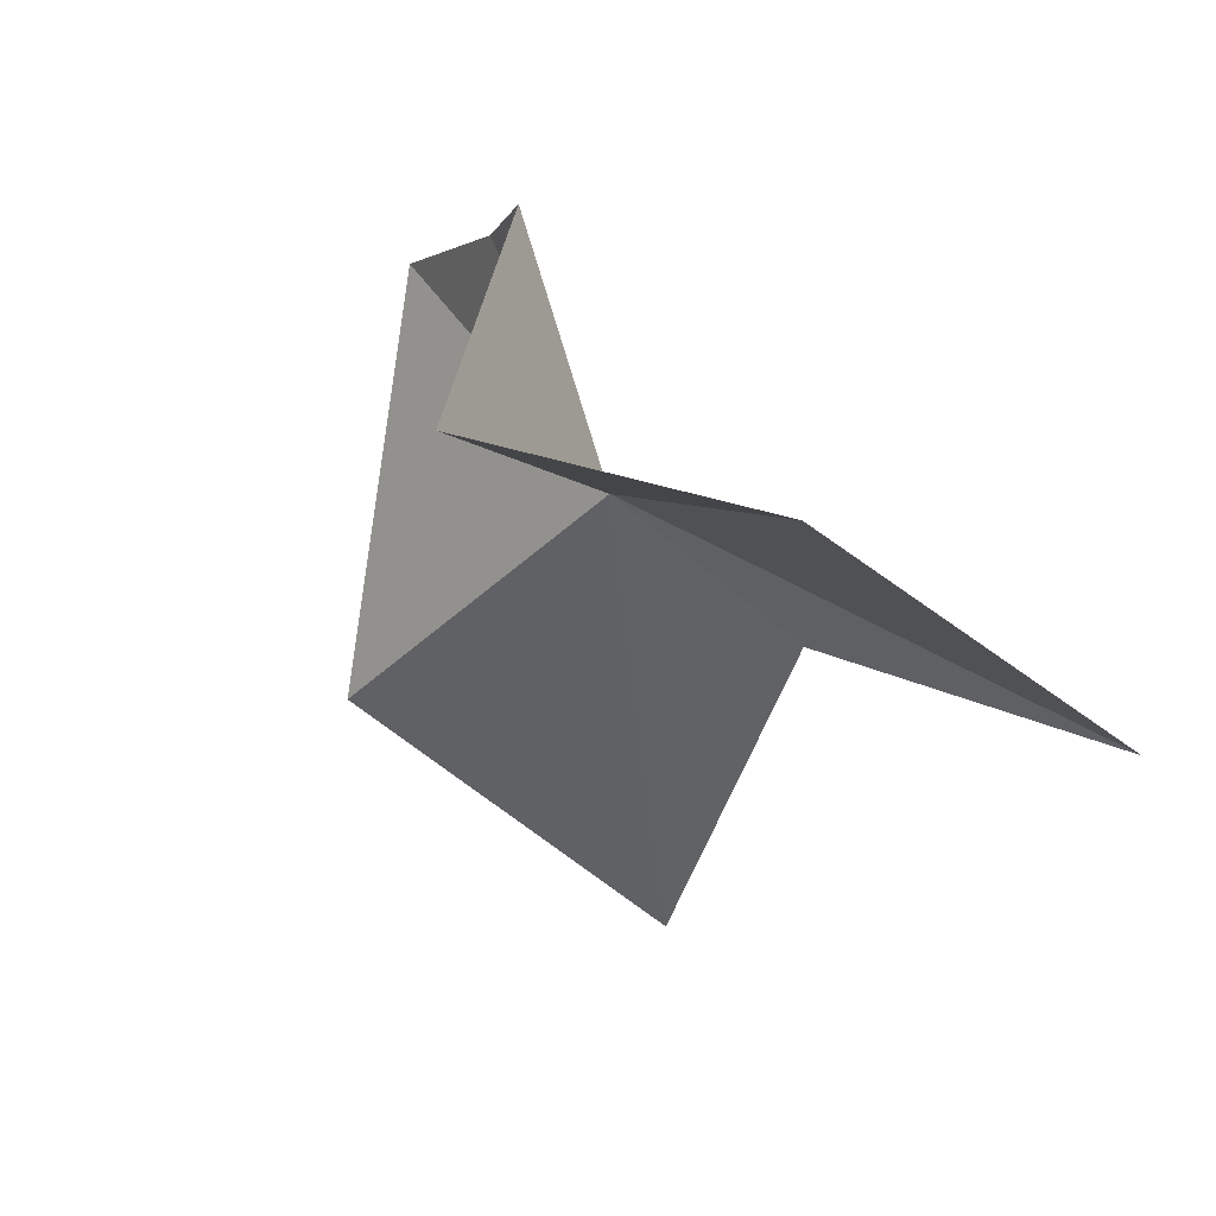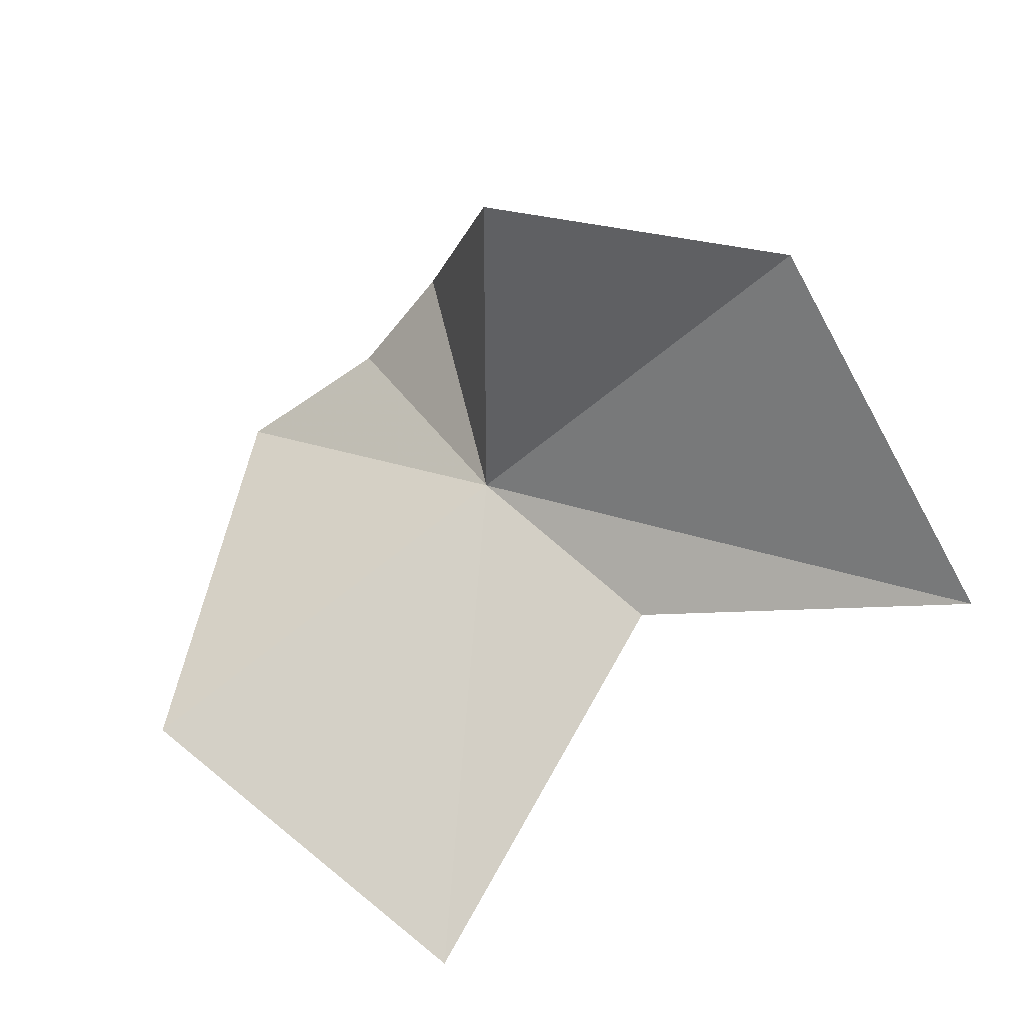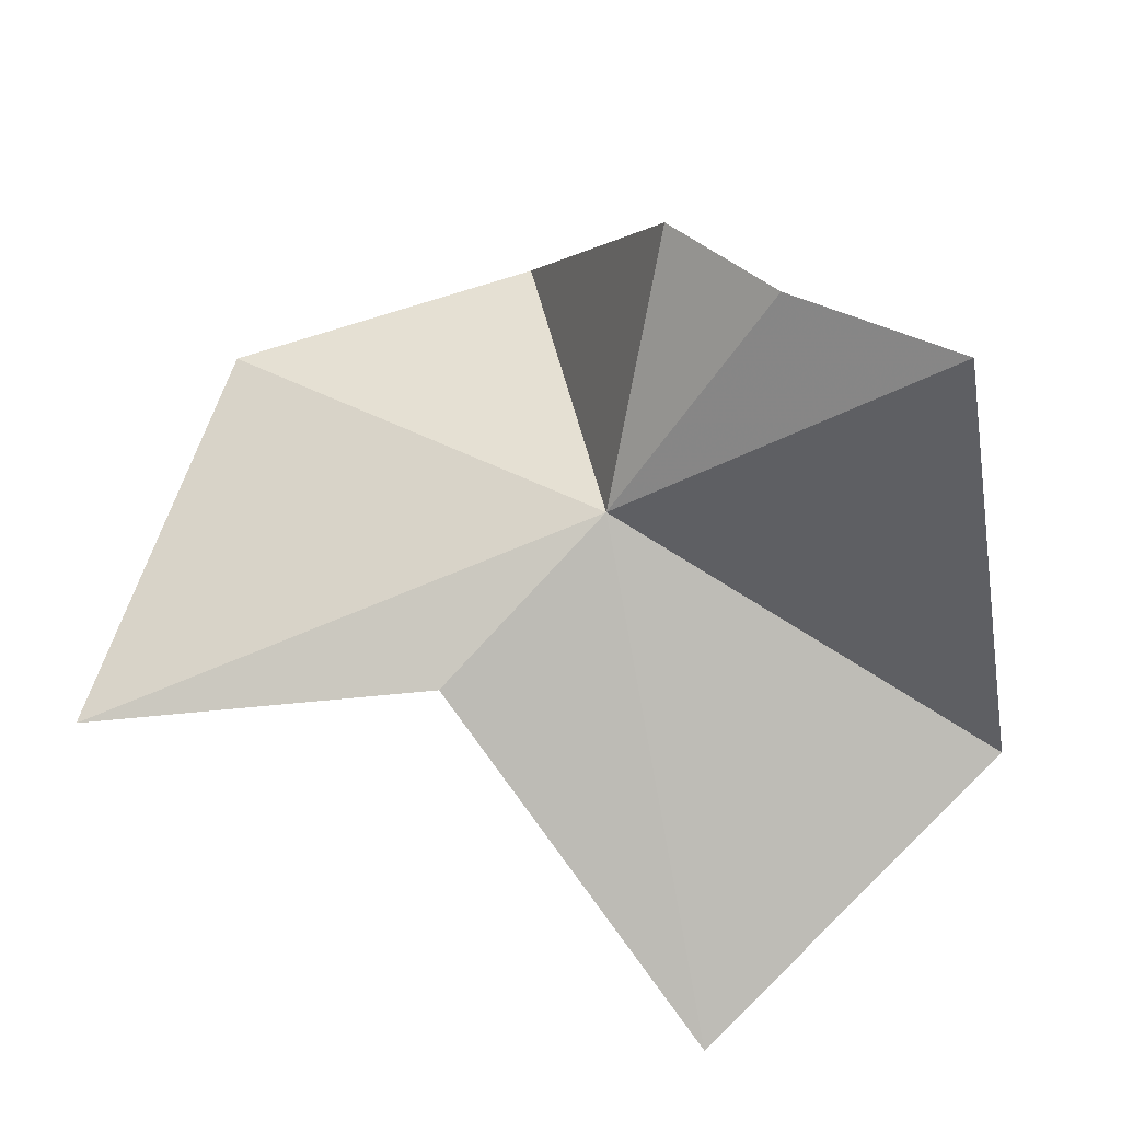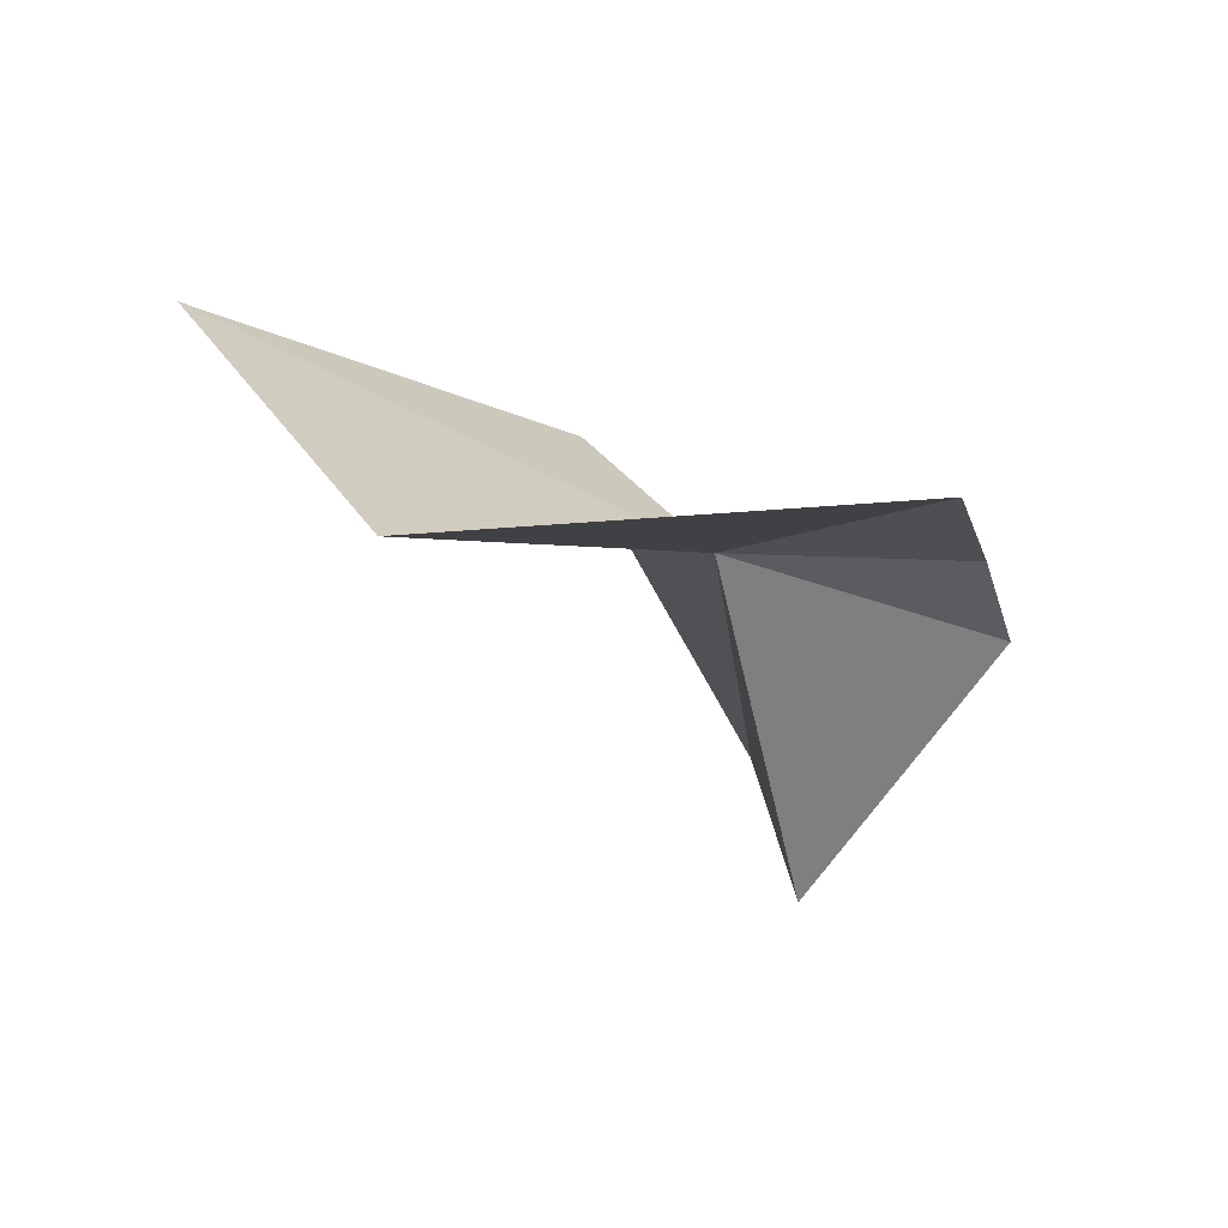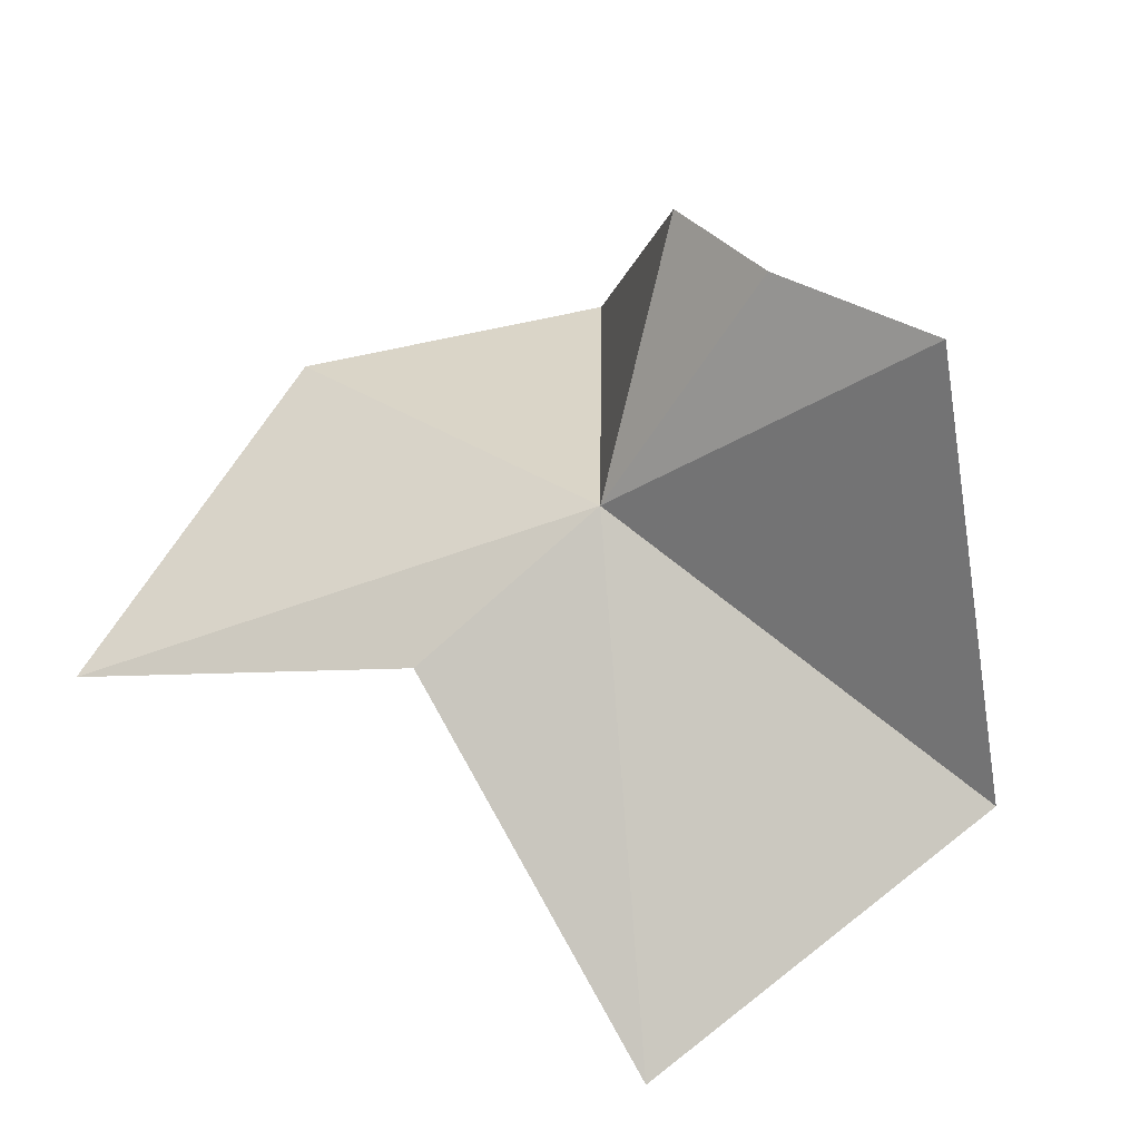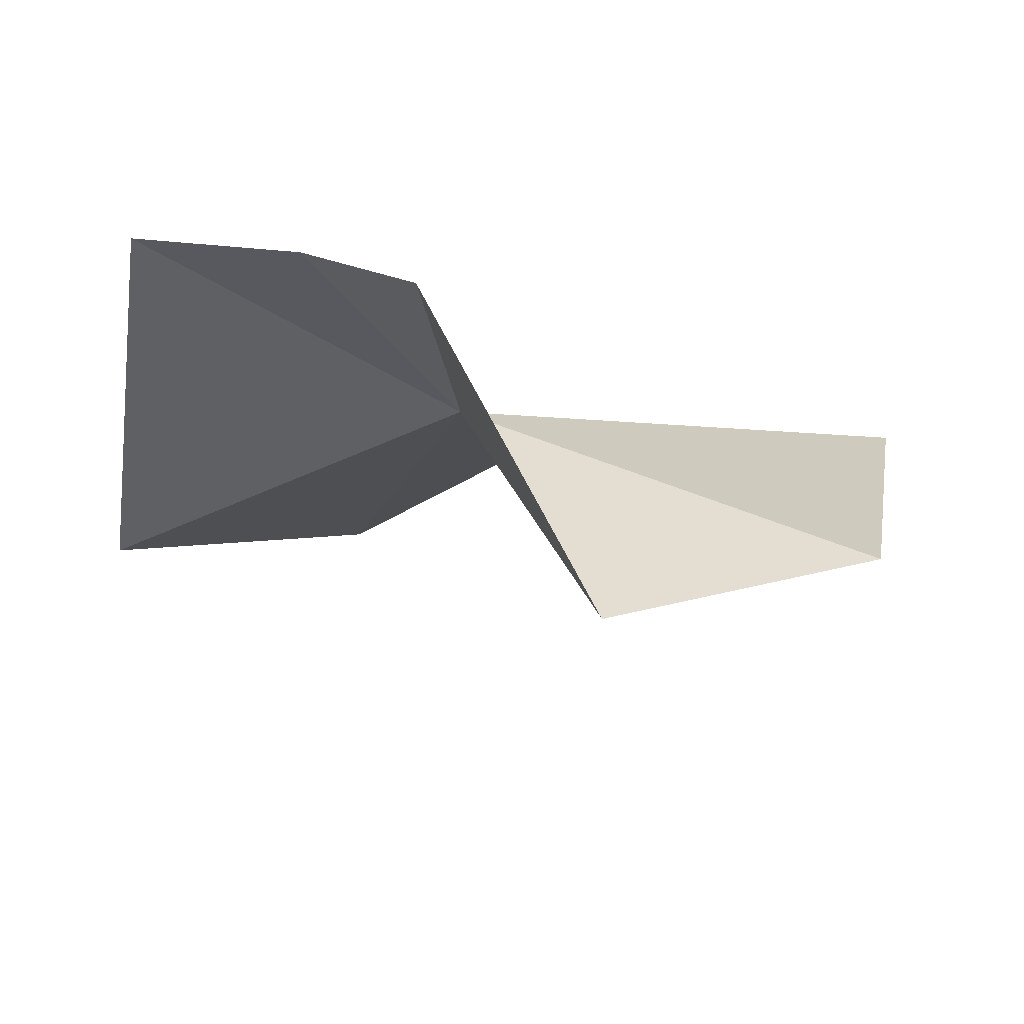
<metadata>
{"format":"obj","ext":"obj","renderer":"f3d","projection":"perspective","resolution":1024,"background":"white","views":[{"elev":5.6,"azim":44.2,"up":"+Z"},{"elev":-39.8,"azim":21.2,"up":"+Z"},{"elev":34.4,"azim":-170.7,"up":"+Z"},{"elev":0.9,"azim":-83.1,"up":"+Y"},{"elev":24.9,"azim":-158.1,"up":"+Z"},{"elev":49.7,"azim":-1.7,"up":"+Z"}]}
</metadata>
<code>
v 11.32 10.7 68.51
v 9.658 7.294 79.94
v 4.805 10.33 78.93
v 5.592 20.2 48.57
v -5.463 11.14 58.64
v -2.565 12.46 77.95
v 17.37 15.6 62.43
v 32.65 16.57 59.56
v 29.24 1.372 68.7
v 16.88 -3.675 71.51
f 1 3 2
f 1 4 5
f 1 6 3
f 1 7 4
f 1 9 8
f 1 10 9
f 1 5 6
f 1 8 7
f 1 2 10

</code>
